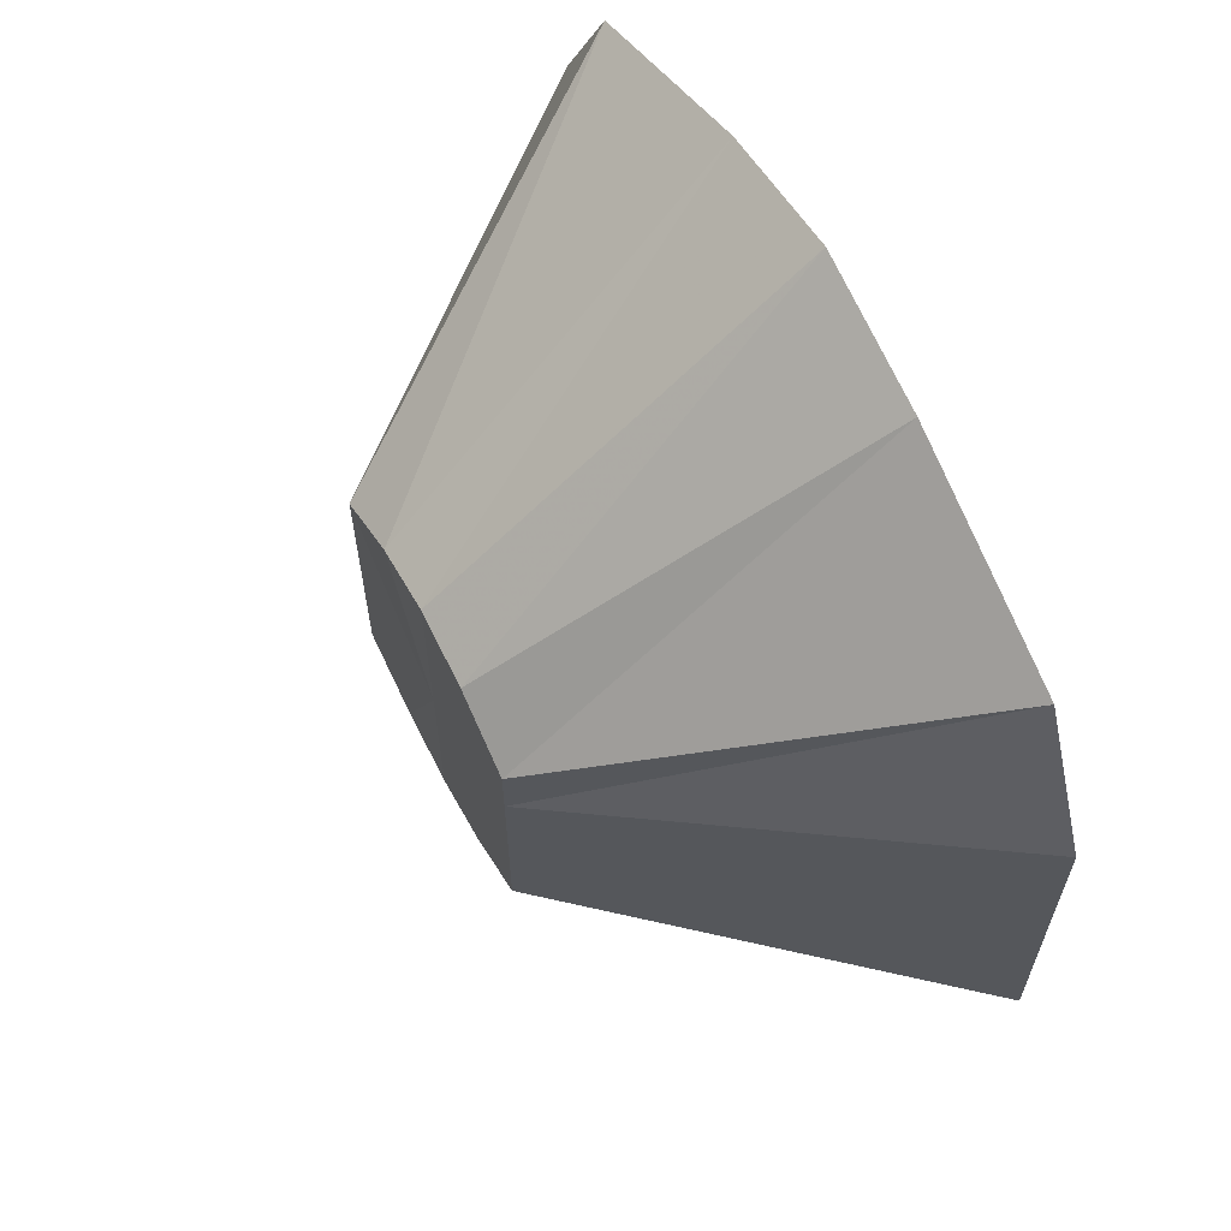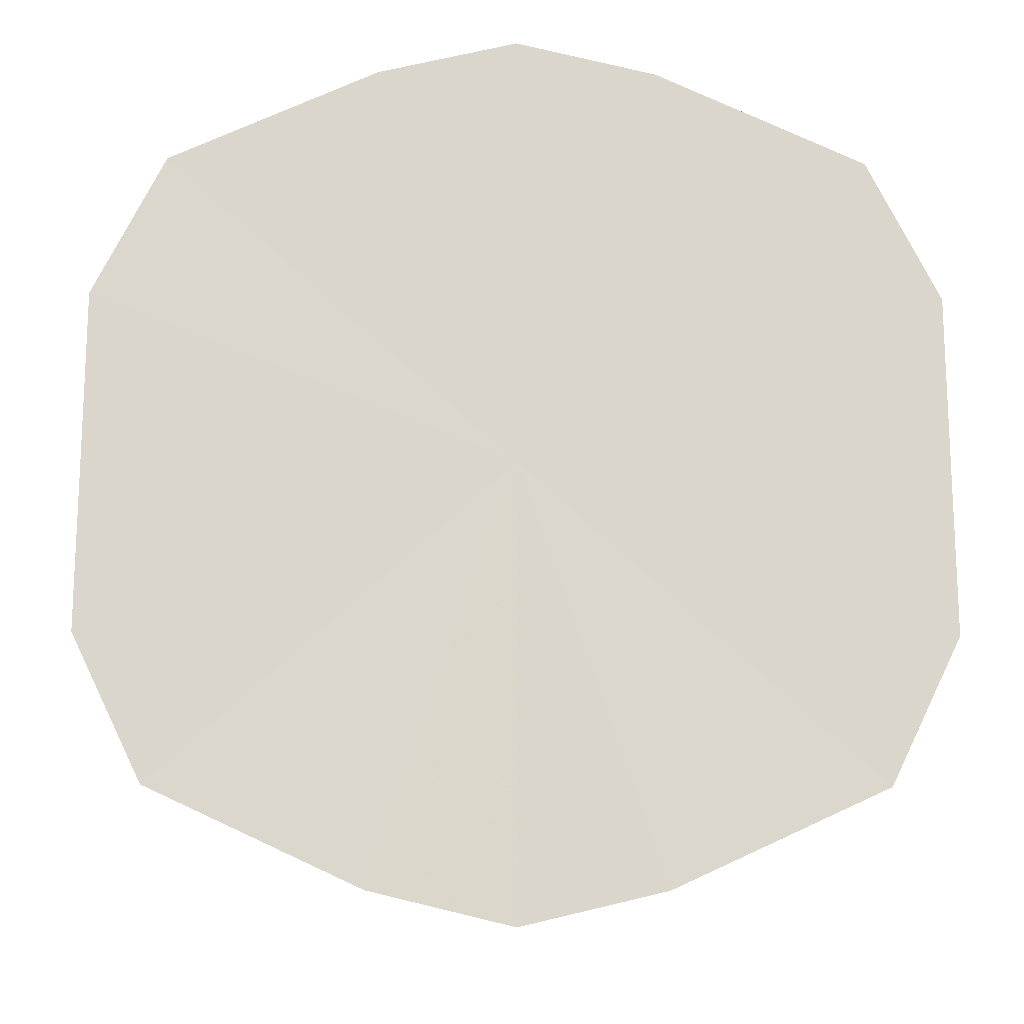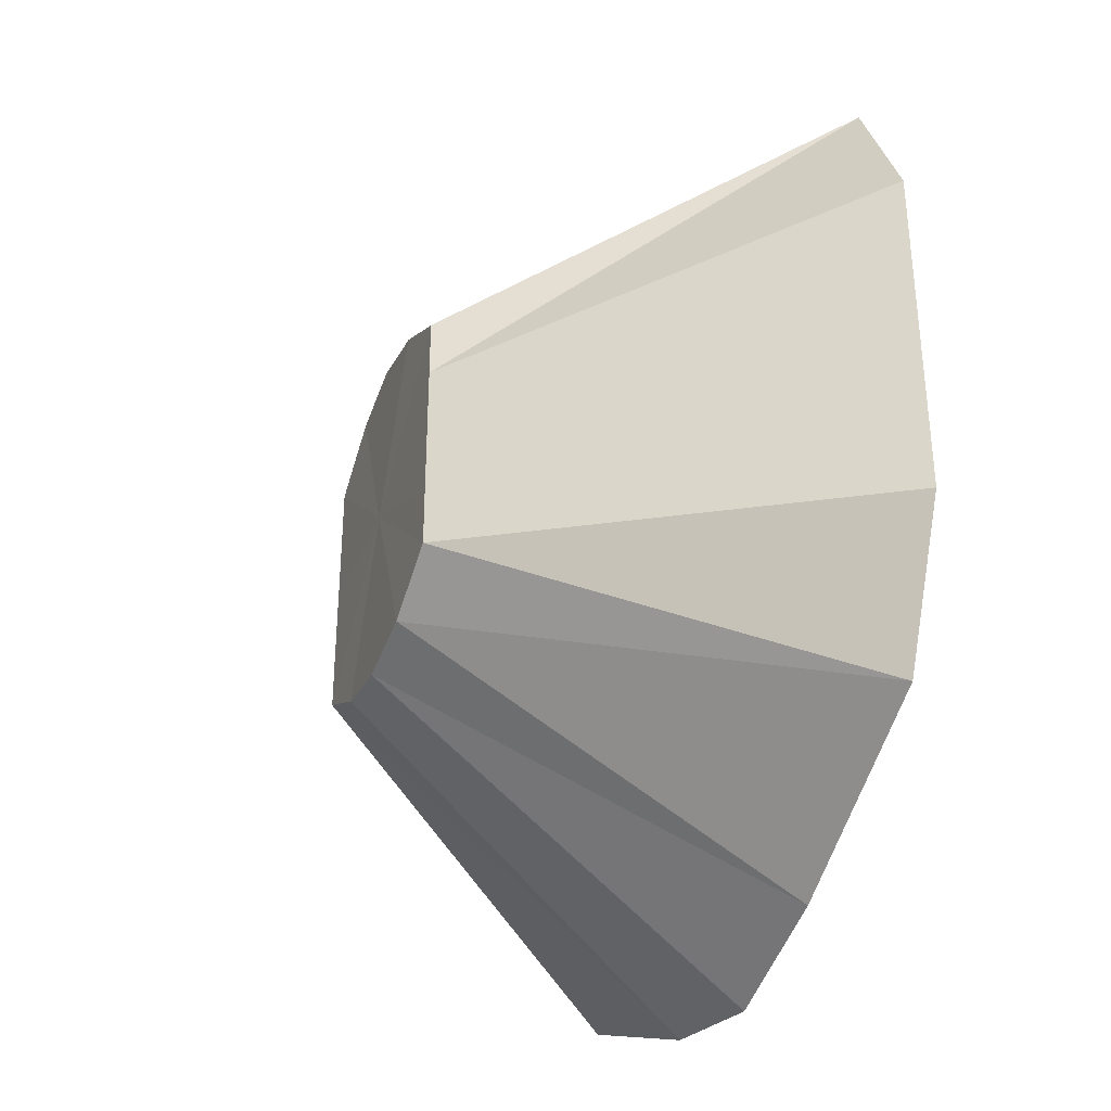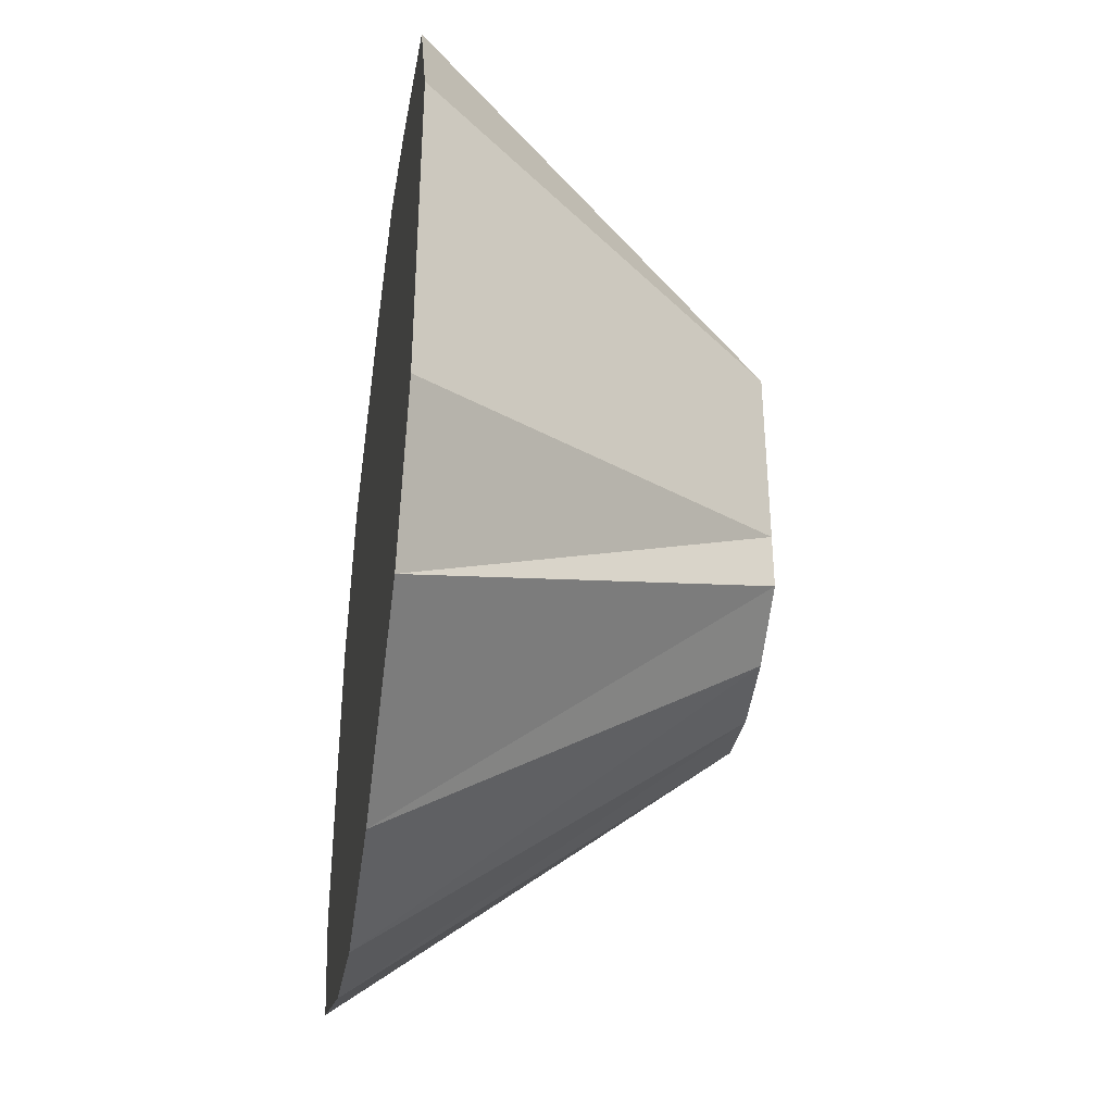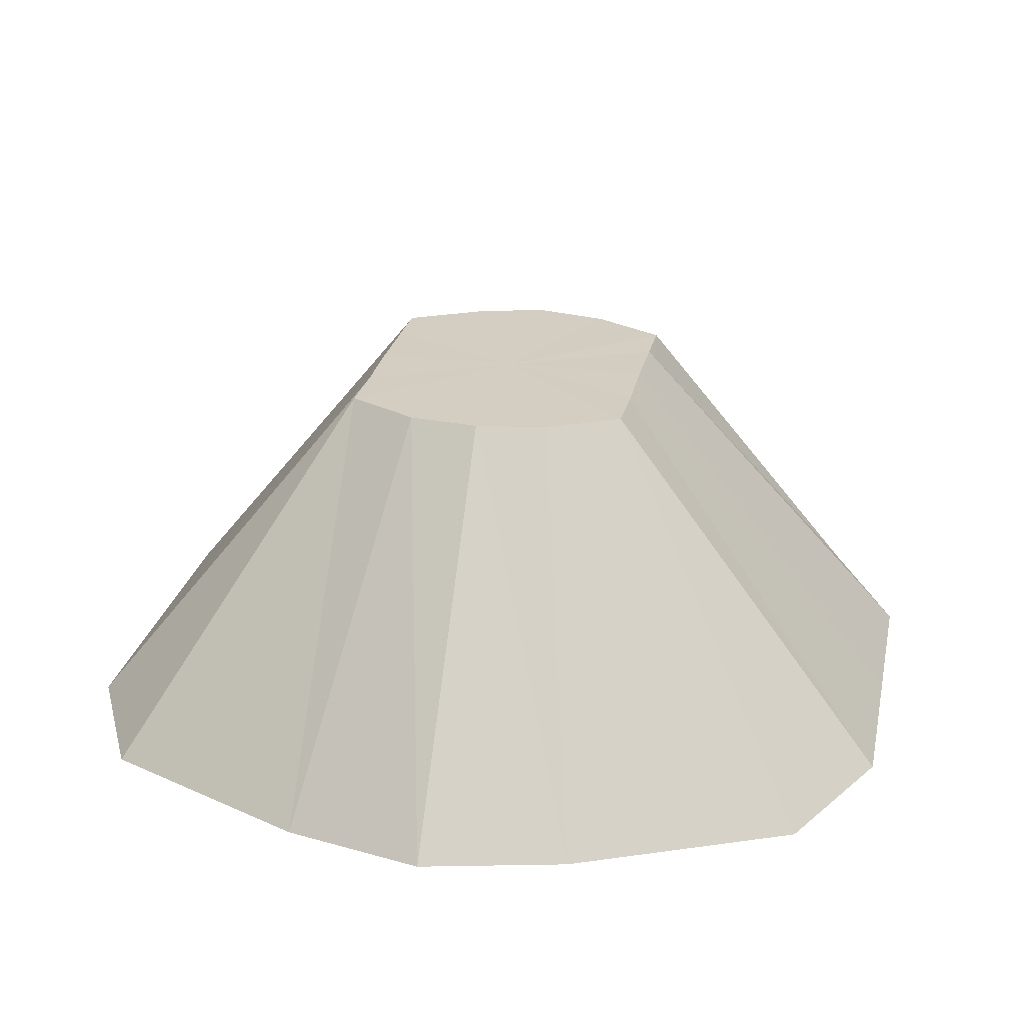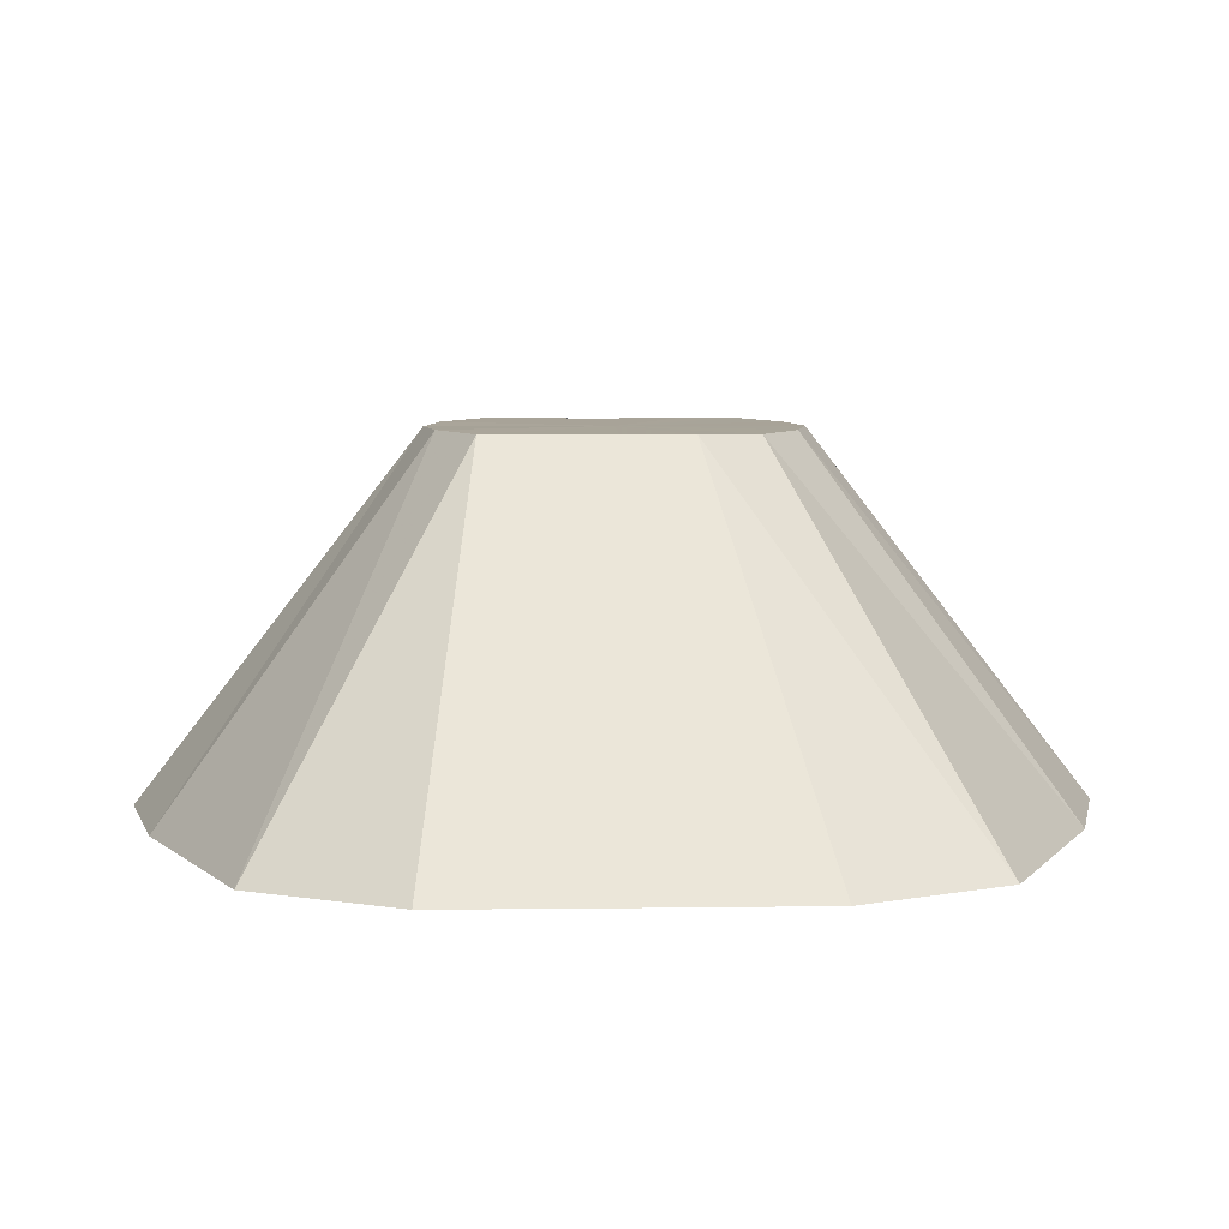
<metadata>
{"format":"obj","ext":"obj","renderer":"f3d","projection":"perspective","resolution":1024,"background":"white","views":[{"elev":63.8,"azim":-117.9,"up":"+Z"},{"elev":-16.2,"azim":-1.2,"up":"+Z"},{"elev":-35.6,"azim":-110.3,"up":"+Z"},{"elev":-38.7,"azim":81.6,"up":"+Z"},{"elev":25.0,"azim":-168.4,"up":"+Y"},{"elev":7.2,"azim":88.1,"up":"+Y"}]}
</metadata>
<code>
o 18001
v 2251 1881 8.455
v 2251 1881 8.45
v 2251 1881 8.417
v 2251 1881 8.437
v 2251 1881 8.415
v 2251 1881 8.45
v 2251 1881 8.416
v 2251 1881 8.409
v 2251 1881 8.437
v 2251 1881 8.392
v 2251 1881 8.455
v 2251 1881 8.415
v 2251 1881 8.45
v 2251 1881 8.416
v 2251 1881 8.401
v 2251 1881 8.392
v 2251 1881 8.45
v 2251 1881 8.409
v 2251 1881 8.437
v 2251 1881 8.367
v 2251 1881 8.392
v 2251 1881 8.392
v 2251 1881 8.437
v 2251 1881 8.401
v 2251 1881 8.416
v 2251 1881 8.367
v 2251 1881 8.382
v 2251 1881 8.346
v 2251 1881 8.416
v 2251 1881 8.392
v 2251 1881 8.392
v 2251 1881 8.333
v 2251 1881 8.374
v 2251 1881 8.346
v 2251 1881 8.382
v 2251 1881 8.392
v 2251 1881 8.367
v 2251 1881 8.333
v 2251 1881 8.368
v 2251 1881 8.328
v 2251 1881 8.374
v 2251 1881 8.367
v 2251 1881 8.346
v 2251 1881 8.368
v 2251 1881 8.346
v 2251 1881 8.333
v 2251 1881 8.366
v 2251 1881 8.333
v 2251 1881 8.328
v 2251 1881 8.455
v 2251 1881 8.392
v 2251 1881 8.45
v 2251 1881 8.437
v 2251 1881 8.45
v 2251 1881 8.416
v 2251 1881 8.437
v 2251 1881 8.392
v 2251 1881 8.416
v 2251 1881 8.367
v 2251 1881 8.392
v 2251 1881 8.346
v 2251 1881 8.367
v 2251 1881 8.333
v 2251 1881 8.346
v 2251 1881 8.328
v 2251 1881 8.333
f 1 2 3
f 2 4 5
f 6 5 3
f 4 7 8
f 9 8 5
f 3 5 10
f 5 8 10
f 11 3 12
f 12 3 10
f 13 1 12
f 14 15 8
f 8 15 10
f 7 16 15
f 17 12 18
f 18 12 10
f 19 13 18
f 16 20 21
f 22 21 15
f 15 21 10
f 23 18 24
f 24 18 10
f 25 19 24
f 26 27 21
f 21 27 10
f 20 28 27
f 29 24 30
f 30 24 10
f 31 25 30
f 28 32 33
f 27 33 10
f 34 33 27
f 35 30 10
f 36 30 35
f 37 31 35
f 38 39 33
f 33 39 10
f 32 40 39
f 41 35 10
f 42 35 41
f 43 37 41
f 44 41 10
f 45 41 44
f 46 43 44
f 40 46 47
f 47 44 10
f 39 47 10
f 48 44 47
f 49 47 39
f 50 51 52
f 52 51 53
f 54 51 50
f 53 51 55
f 56 51 54
f 55 51 57
f 58 51 56
f 57 51 59
f 60 51 58
f 59 51 61
f 62 51 60
f 61 51 63
f 64 51 62
f 63 51 65
f 66 51 64
f 65 51 66

</code>
